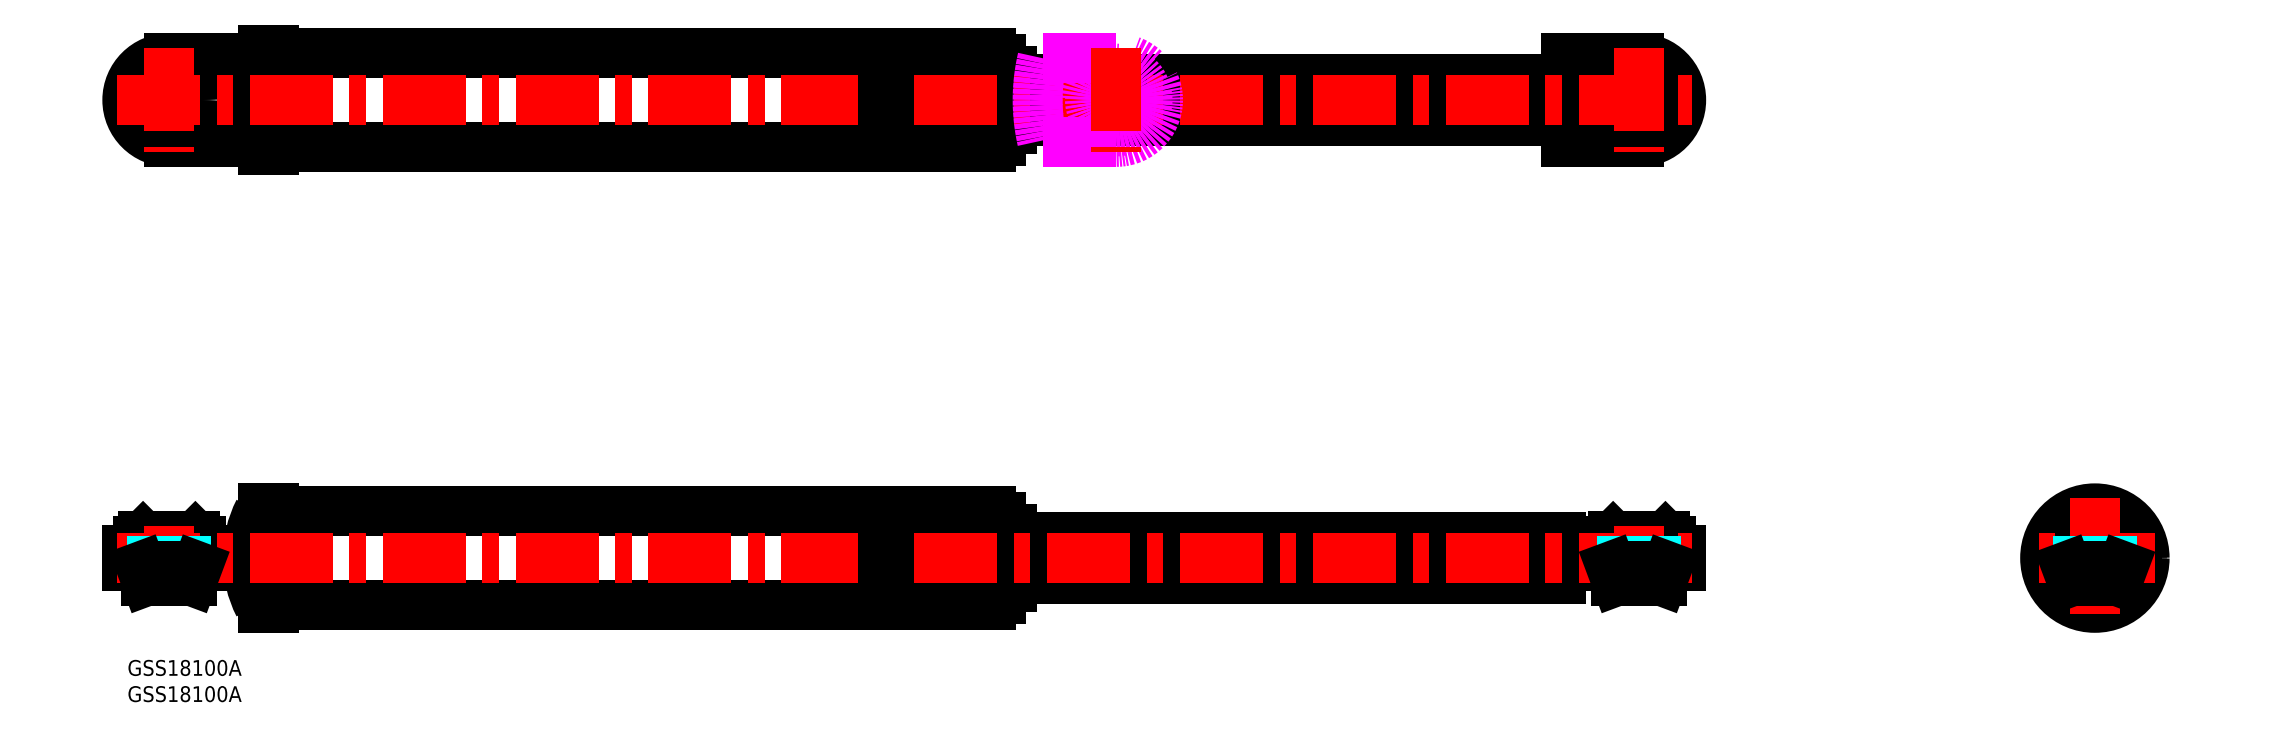
<metadata>
{"format":"dxf","ext":"dxf","renderer":"ezdxf+matplotlib","layout":"modelspace","background":"white","min_lineweight":24,"dpi":150}
</metadata>
<code>
0
SECTION
2
ENTITIES
0
INSERT
8
MSM_CONTINUOUS
2
*U24
10
0
20
0
30
0
0
INSERT
8
MSM_CONTINUOUS
2
*U25
10
0
20
0
30
0
0
LINE
8
MSM_CONTINUOUS
10
297
20
17.9
30
0
11
297
21
21.1
31
0
0
LINE
8
MSM_CONTINUOUS
10
283
20
22.7
30
0
11
283
21
21.1
31
0
0
LINE
8
MSM_CONTINUOUS
10
295
20
21.1
30
0
11
295
21
22.7
31
0
0
LINE
8
MSM_CONTINUOUS
10
295
20
22.7
30
0
11
294
21
23.7
31
0
0
LINE
8
MSM_CONTINUOUS
10
284
20
23.7
30
0
11
283
21
22.7
31
0
0
LINE
8
MSM_CONTINUOUS
10
274
20
23.5
30
0
11
169
21
23.5
31
0
0
LINE
8
MSM_CONTINUOUS
10
169
20
15.5
30
0
11
274
21
15.5
31
0
0
LINE
8
MSM_CONTINUOUS
10
23
20
17.9
30
0
11
23
21
21.1
31
0
0
LINE
8
MSM_CONTINUOUS
10
0
20
21.1
30
0
11
0
21
17.9
31
0
0
LINE
8
MSM_CONTINUOUS
10
14
20
22.7
30
0
11
13
21
23.7
31
0
0
LINE
8
MSM_CONTINUOUS
10
3
20
23.7
30
0
11
2
21
22.7
31
0
0
LINE
8
MSM_CONTINUOUS
10
2
20
22.7
30
0
11
2
21
21.1
31
0
0
LINE
8
MSM_CONTINUOUS
10
14
20
21.1
30
0
11
14
21
22.7
31
0
0
LINE
8
MSM_CONTINUOUS
10
25.88
20
10
30
0
11
28
21
10
31
0
0
LINE
8
MSM_CONTINUOUS
10
28
20
29
30
0
11
25.88
21
29
31
0
0
ARC
8
MSM_CONTINUOUS
10
25.88
20
10.8
30
0
40
0.8
50
206.9
51
270
0
ARC
8
MSM_CONTINUOUS
10
25.88
20
28.2
30
0
40
0.8
50
90
51
153.1
0
ARC
8
MSM_CONTINUOUS
10
43
20
19.5
30
0
40
20
50
153.1
51
206.9
0
LINE
8
MSM_CONTINUOUS
10
146
20
10.5
30
0
11
165
21
10.5
31
0
0
LINE
8
MSM_CONTINUOUS
10
165
20
28.5
30
0
11
146
21
28.5
31
0
0
LINE
8
MSM_CONTINUOUS
10
28
20
10.5
30
0
11
144.5
21
10.5
31
0
0
LINE
8
MSM_CONTINUOUS
10
144.5
20
28.5
30
0
11
28
21
28.5
31
0
0
LINE
8
MSM_CONTINUOUS
10
144.5
20
11.25
30
0
11
146
21
11.25
31
0
0
LINE
8
MSM_CONTINUOUS
10
146
20
27.75
30
0
11
144.5
21
27.75
31
0
0
LINE
8
MSM_CONTINUOUS
10
165
20
11.6
30
0
11
167
21
11.6
31
0
0
LINE
8
MSM_CONTINUOUS
10
167
20
27.4
30
0
11
165
21
27.4
31
0
0
LINE
8
MSM_CONTINUOUS
10
167
20
14
30
0
11
169
21
14
31
0
0
LINE
8
MSM_CONTINUOUS
10
169
20
25
30
0
11
167
21
25
31
0
0
LINE
8
MSM_CONTINUOUS
10
274
20
21.1
30
0
11
297
21
21.1
31
0
0
LINE
8
MSM_CONTINUOUS
10
274.9
20
21.1
30
0
11
274.9
21
17.9
31
0
0
LINE
8
MSM_CONTINUOUS
10
274
20
17.9
30
0
11
297
21
17.9
31
0
0
LINE
8
MSM_CONTINUOUS
10
295
20
22.7
30
0
11
283
21
22.7
31
0
0
LINE
8
MSM_CONTINUOUS
10
284
20
23.7
30
0
11
294
21
23.7
31
0
0
LINE
8
MSM_CONTINUOUS
10
289.5
20
15.1
30
0
11
293.4
21
15.1
31
0
0
LINE
8
MSM_CONTINUOUS
10
284.6
20
15.1
30
0
11
288.5
21
15.1
31
0
0
LINE
8
MSM_CONTINUOUS
10
274
20
23.5
30
0
11
274
21
15.5
31
0
0
LINE
8
MSM_CONTINUOUS
10
22.07
20
21.1
30
0
11
22.07
21
17.9
31
0
0
LINE
8
MSM_CONTINUOUS
10
0
20
21.1
30
0
11
23
21
21.1
31
0
0
LINE
8
MSM_CONTINUOUS
10
0
20
17.9
30
0
11
23
21
17.9
31
0
0
LINE
8
MSM_CONTINUOUS
10
3
20
23.7
30
0
11
13
21
23.7
31
0
0
LINE
8
MSM_CONTINUOUS
10
14
20
22.7
30
0
11
2
21
22.7
31
0
0
LINE
8
MSM_CONTINUOUS
10
3.629
20
15.1
30
0
11
7.5
21
15.1
31
0
0
LINE
8
MSM_CONTINUOUS
10
8.5
20
15.1
30
0
11
12.37
21
15.1
31
0
0
LINE
8
MSM_CONTINUOUS
10
28
20
10
30
0
11
28
21
29
31
0
0
LINE
8
MSM_CONTINUOUS
10
165
20
10.5
30
0
11
165
21
28.5
31
0
0
LINE
8
MSM_CONTINUOUS
10
146
20
10.5
30
0
11
146
21
28.5
31
0
0
LINE
8
MSM_CONTINUOUS
10
167
20
11.6
30
0
11
167
21
27.4
31
0
0
LINE
8
MSM_CONTINUOUS
10
169
20
14
30
0
11
169
21
25
31
0
0
LINE
8
MSM_CENTER
10
-2
20
19.5
30
0
11
299
21
19.5
31
0
0
LINE
8
MSM_CONTINUOUS
10
274
20
111.1
30
0
11
169
21
111.1
31
0
0
LINE
8
MSM_CONTINUOUS
10
169
20
103.1
30
0
11
274
21
103.1
31
0
0
LINE
8
MSM_CONTINUOUS
10
25.88
20
97.56
30
0
11
28
21
97.56
31
0
0
LINE
8
MSM_CONTINUOUS
10
28
20
116.6
30
0
11
25.88
21
116.6
31
0
0
ARC
8
MSM_CONTINUOUS
10
25.88
20
98.36
30
0
40
0.8
50
206.9
51
270
0
ARC
8
MSM_CONTINUOUS
10
25.88
20
115.8
30
0
40
0.8
50
90
51
153.1
0
ARC
8
MSM_CONTINUOUS
10
43
20
107.1
30
0
40
20
50
153.1
51
206.9
0
LINE
8
MSM_CONTINUOUS
10
146
20
98.06
30
0
11
165
21
98.06
31
0
0
LINE
8
MSM_CONTINUOUS
10
165
20
116.1
30
0
11
146
21
116.1
31
0
0
LINE
8
MSM_CONTINUOUS
10
28
20
98.06
30
0
11
144.5
21
98.06
31
0
0
LINE
8
MSM_CONTINUOUS
10
144.5
20
116.1
30
0
11
28
21
116.1
31
0
0
LINE
8
MSM_CONTINUOUS
10
144.5
20
98.81
30
0
11
146
21
98.81
31
0
0
LINE
8
MSM_CONTINUOUS
10
146
20
115.3
30
0
11
144.5
21
115.3
31
0
0
LINE
8
MSM_CONTINUOUS
10
165
20
99.16
30
0
11
167
21
99.16
31
0
0
LINE
8
MSM_CONTINUOUS
10
167
20
115
30
0
11
165
21
115
31
0
0
LINE
8
MSM_CONTINUOUS
10
167
20
101.6
30
0
11
169
21
101.6
31
0
0
LINE
8
MSM_CONTINUOUS
10
169
20
112.6
30
0
11
167
21
112.6
31
0
0
LINE
8
MSM_CONTINUOUS
10
274.9
20
99.06
30
0
11
289
21
99.06
31
0
0
LINE
8
MSM_CONTINUOUS
10
289
20
115.1
30
0
11
274.9
21
115.1
31
0
0
ARC
8
MSM_CONTINUOUS
10
309
20
107.1
30
0
40
35
50
166.8
51
193.2
0
ARC
8
MSM_CONTINUOUS
10
289
20
107.1
30
0
40
8
50
270
51
90
0
CIRCLE
8
MSM_CONTINUOUS
10
289
20
107.1
30
0
40
5
0
CIRCLE
8
MSM_CONTINUOUS
10
289
20
107.1
30
0
40
6
0
CIRCLE
8
MSM_CONTINUOUS
10
289
20
107.1
30
0
40
4
0
CIRCLE
8
MSM_CONTINUOUS
10
289
20
107.1
30
0
40
3.25
0
LINE
8
MSM_CONTINUOUS
10
274
20
111.1
30
0
11
274
21
103.1
31
0
0
ARC
8
MSM_CONTINUOUS
10
-12
20
107.1
30
0
40
35
50
346.8
51
13.21
0
LINE
8
MSM_CONTINUOUS
10
8
20
99.06
30
0
11
22.07
21
99.06
31
0
0
LINE
8
MSM_CONTINUOUS
10
22.07
20
115.1
30
0
11
8
21
115.1
31
0
0
ARC
8
MSM_CONTINUOUS
10
8
20
107.1
30
0
40
8
50
90
51
270
0
CIRCLE
8
MSM_CONTINUOUS
10
8
20
107.1
30
0
40
5
0
CIRCLE
8
MSM_CONTINUOUS
10
8
20
107.1
30
0
40
6
0
CIRCLE
8
MSM_CONTINUOUS
10
8
20
107.1
30
0
40
4
0
CIRCLE
8
MSM_CONTINUOUS
10
8
20
107.1
30
0
40
3.25
0
LINE
8
MSM_CONTINUOUS
10
28
20
97.56
30
0
11
28
21
116.6
31
0
0
LINE
8
MSM_CONTINUOUS
10
165
20
98.06
30
0
11
165
21
116.1
31
0
0
LINE
8
MSM_CONTINUOUS
10
146
20
98.06
30
0
11
146
21
116.1
31
0
0
LINE
8
MSM_CONTINUOUS
10
167
20
99.16
30
0
11
167
21
115
31
0
0
LINE
8
MSM_CONTINUOUS
10
169
20
101.6
30
0
11
169
21
112.6
31
0
0
LINE
8
MSM_CENTER
10
-2
20
107.1
30
0
11
299
21
107.1
31
0
0
LINE
8
MSM_IMAGINARY
10
174.9
20
99.06
30
0
11
189
21
99.06
31
0
0
LINE
8
MSM_IMAGINARY
10
189
20
115.1
30
0
11
174.9
21
115.1
31
0
0
ARC
8
MSM_IMAGINARY
10
209
20
107.1
30
0
40
35
50
166.8
51
193.2
0
ARC
8
MSM_IMAGINARY
10
189
20
107.1
30
0
40
8
50
270
51
90
0
CIRCLE
8
MSM_IMAGINARY
10
189
20
107.1
30
0
40
5
0
CIRCLE
8
MSM_IMAGINARY
10
189
20
107.1
30
0
40
6
0
CIRCLE
8
MSM_IMAGINARY
10
189
20
107.1
30
0
40
4
0
CIRCLE
8
MSM_IMAGINARY
10
189
20
107.1
30
0
40
3.25
0
LINE
8
MSM_CONTINUOUS
10
370.1
20
22.7
30
0
11
370.1
21
21.1
31
0
0
LINE
8
MSM_CONTINUOUS
10
382.1
20
21.1
30
0
11
382.1
21
22.7
31
0
0
LINE
8
MSM_CONTINUOUS
10
382.1
20
22.7
30
0
11
381.1
21
23.7
31
0
0
LINE
8
MSM_CONTINUOUS
10
371.1
20
23.7
30
0
11
370.1
21
22.7
31
0
0
LINE
8
MSM_CONTINUOUS
10
368.1
20
21.1
30
0
11
368.1
21
17.9
31
0
0
LINE
8
MSM_CONTINUOUS
10
384.1
20
21.1
30
0
11
384.1
21
17.9
31
0
0
LINE
8
MSM_CONTINUOUS
10
368.1
20
17.9
30
0
11
384.1
21
17.9
31
0
0
LINE
8
MSM_CONTINUOUS
10
368.1
20
21.1
30
0
11
384.1
21
21.1
31
0
0
LINE
8
MSM_CONTINUOUS
10
382.1
20
22.7
30
0
11
370.1
21
22.7
31
0
0
LINE
8
MSM_CONTINUOUS
10
371.1
20
23.7
30
0
11
381.1
21
23.7
31
0
0
LINE
8
MSM_CONTINUOUS
10
376.6
20
15.1
30
0
11
380.5
21
15.1
31
0
0
LINE
8
MSM_CONTINUOUS
10
371.7
20
15.1
30
0
11
375.6
21
15.1
31
0
0
ARC
8
MSM_CONTINUOUS
10
376.1
20
19.5
30
0
40
5.5
50
49.79
51
130.2
0
ARC
8
MSM_CONTINUOUS
10
376.1
20
19.5
30
0
40
5.5
50
233.1
51
306.9
0
ARC
8
MSM_CONTINUOUS
10
376.1
20
19.5
30
0
40
7.9
50
11.69
51
168.3
0
ARC
8
MSM_CONTINUOUS
10
376.1
20
19.5
30
0
40
7.9
50
191.7
51
348.3
0
CIRCLE
8
MSM_CONTINUOUS
10
376.1
20
19.5
30
0
40
9
0
CIRCLE
8
MSM_CONTINUOUS
10
376.1
20
19.5
30
0
40
9.5
0
LINE
8
MSM_CENTER
10
387.6
20
19.5
30
0
11
364.6
21
19.5
31
0
0
LINE
8
MSM_CENTER
10
376.1
20
31
30
0
11
376.1
21
8
31
0
0
LINE
8
MSM_CENTER
10
8
20
117.1
30
0
11
8
21
97.06
31
0
0
LINE
8
MSM_CENTER
10
8
20
25.7
30
0
11
8
21
15.9
31
0
0
LINE
8
MSM_CENTER
10
289
20
117.1
30
0
11
289
21
97.06
31
0
0
LINE
8
MSM_CENTER
10
289
20
25.7
30
0
11
289
21
15.9
31
0
0
LINE
8
MSM_CENTER
10
189
20
117.1
30
0
11
189
21
97.06
31
0
0
LINE
8
MSM_DASHED
10
4.75
20
23.7
30
0
11
4.75
21
15.1
31
0
0
LINE
8
MSM_DASHED
10
11.25
20
23.7
30
0
11
11.25
21
15.1
31
0
0
LINE
8
MSM_DASHED
10
285.8
20
23.7
30
0
11
285.8
21
15.1
31
0
0
LINE
8
MSM_DASHED
10
292.2
20
23.7
30
0
11
292.2
21
15.1
31
0
0
LINE
8
MSM_DASHED
10
372.8
20
23.7
30
0
11
372.8
21
15.1
31
0
0
LINE
8
MSM_DASHED
10
379.3
20
23.7
30
0
11
379.3
21
15.1
31
0
0
ARC
8
MSM_CONTINUOUS
10
376.1
20
19.5
30
0
40
3.968
50
262.8
51
277.2
0
ARC
8
MSM_CONTINUOUS
10
376.1
20
19.5
30
0
40
4.033
50
262.9
51
277.1
0
LINE
8
MSM_CONTINUOUS
10
3.629
20
15.1
30
0
11
2.585
21
17.9
31
0
0
LINE
8
MSM_CONTINUOUS
10
7.5
20
15.1
30
0
11
7.5
21
17.9
31
0
0
LINE
8
MSM_CONTINUOUS
10
8.5
20
15.1
30
0
11
8.5
21
17.9
31
0
0
LINE
8
MSM_CONTINUOUS
10
12.37
20
15.1
30
0
11
13.42
21
17.9
31
0
0
LINE
8
MSM_CONTINUOUS
10
284.6
20
15.1
30
0
11
283.6
21
17.9
31
0
0
LINE
8
MSM_CONTINUOUS
10
288.5
20
15.1
30
0
11
288.5
21
17.9
31
0
0
LINE
8
MSM_CONTINUOUS
10
289.5
20
15.1
30
0
11
289.5
21
17.9
31
0
0
LINE
8
MSM_CONTINUOUS
10
293.4
20
15.1
30
0
11
294.4
21
17.9
31
0
0
LINE
8
MSM_CONTINUOUS
10
371.7
20
15.1
30
0
11
370.7
21
17.9
31
0
0
LINE
8
MSM_CONTINUOUS
10
375.6
20
15.1
30
0
11
375.6
21
17.9
31
0
0
LINE
8
MSM_CONTINUOUS
10
376.6
20
15.1
30
0
11
376.6
21
17.9
31
0
0
LINE
8
MSM_CONTINUOUS
10
380.5
20
15.1
30
0
11
381.5
21
17.9
31
0
0
LINE
8
MSM_CONTINUOUS
10
144.5
20
98.06
30
0
11
144.5
21
116.1
31
0
0
LINE
8
MSM_CONTINUOUS
10
144.5
20
10.5
30
0
11
144.5
21
28.5
31
0
0
ENDSEC
0
EOF

</code>
